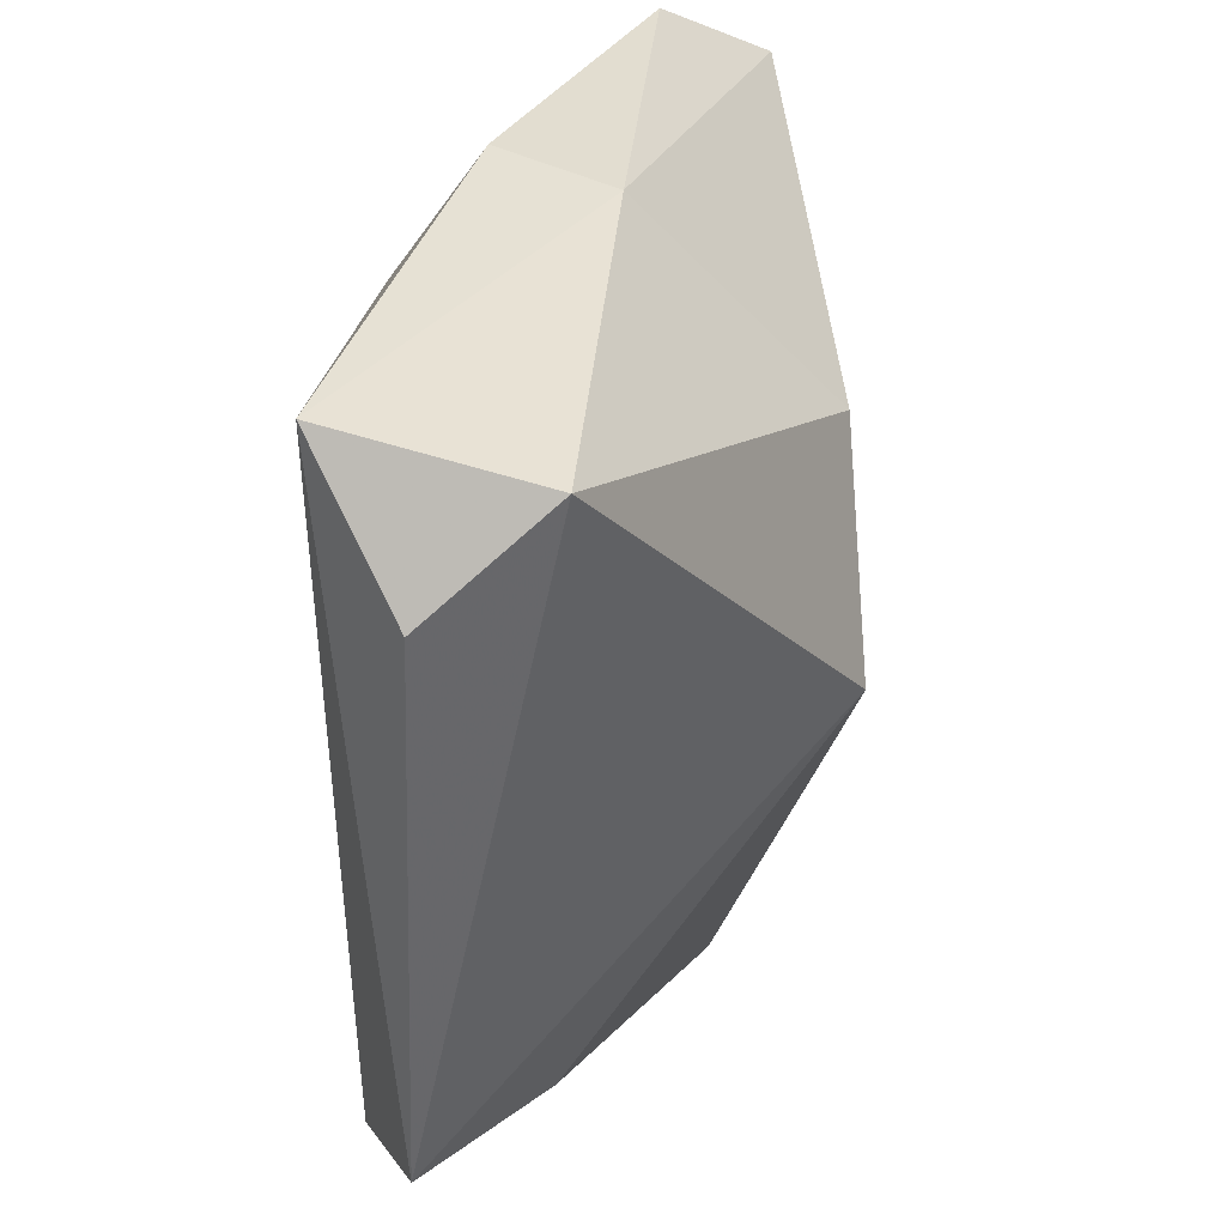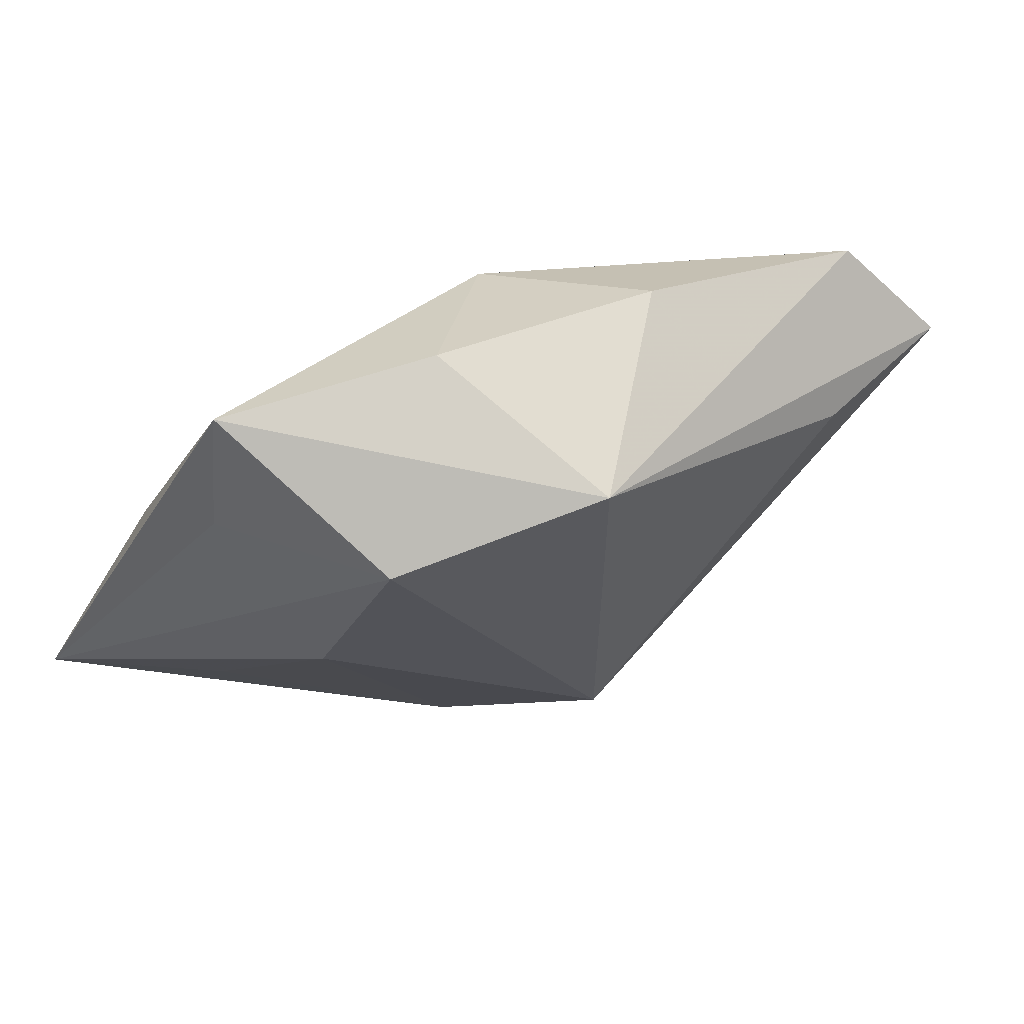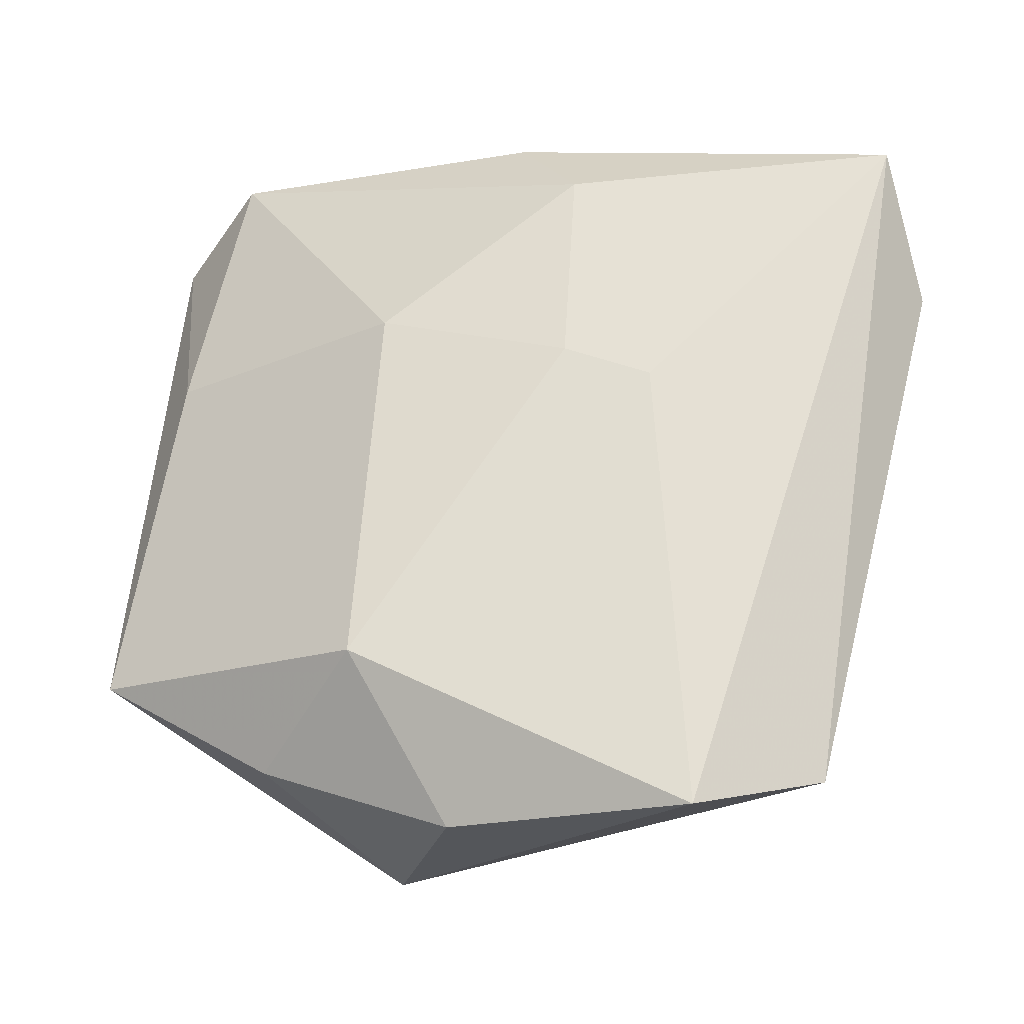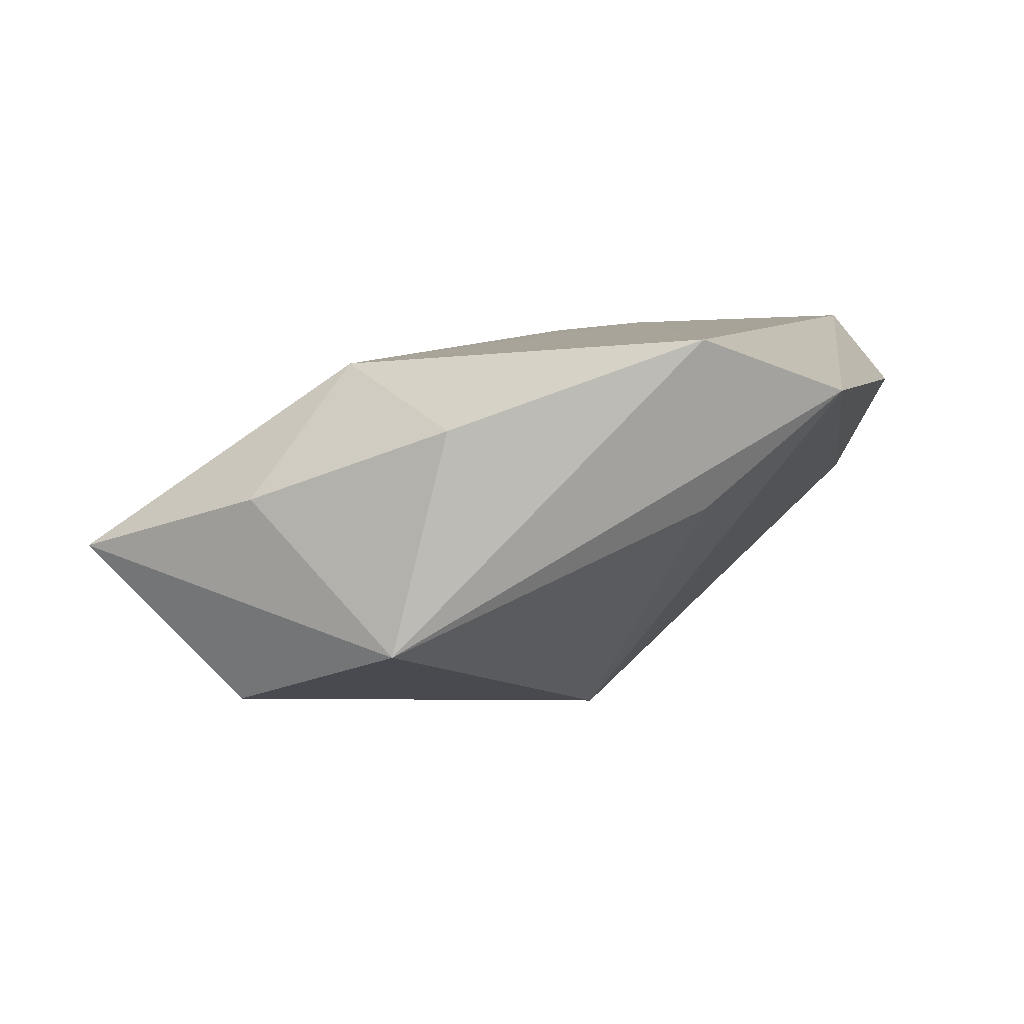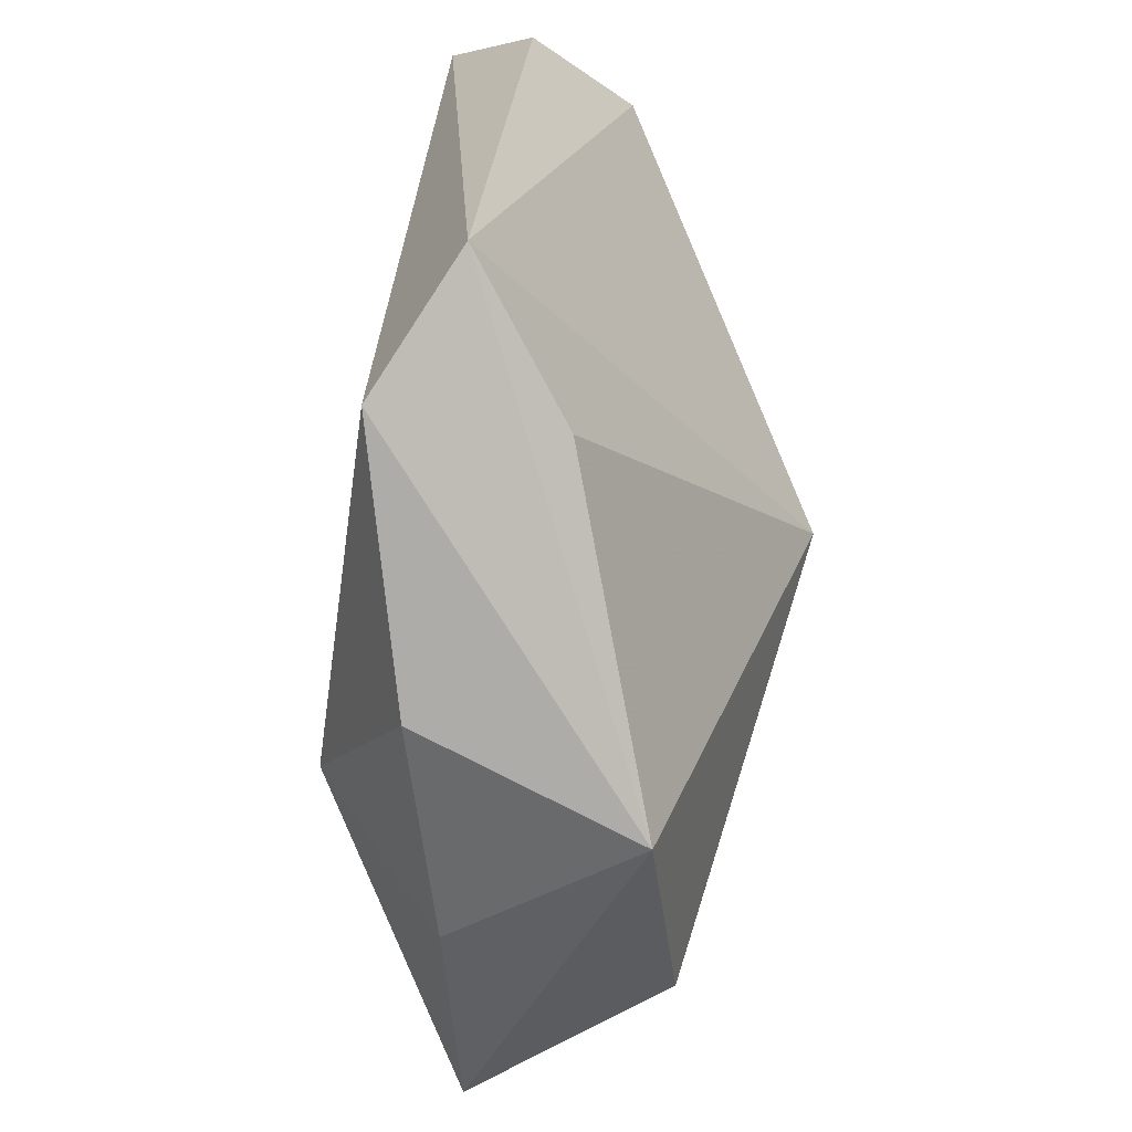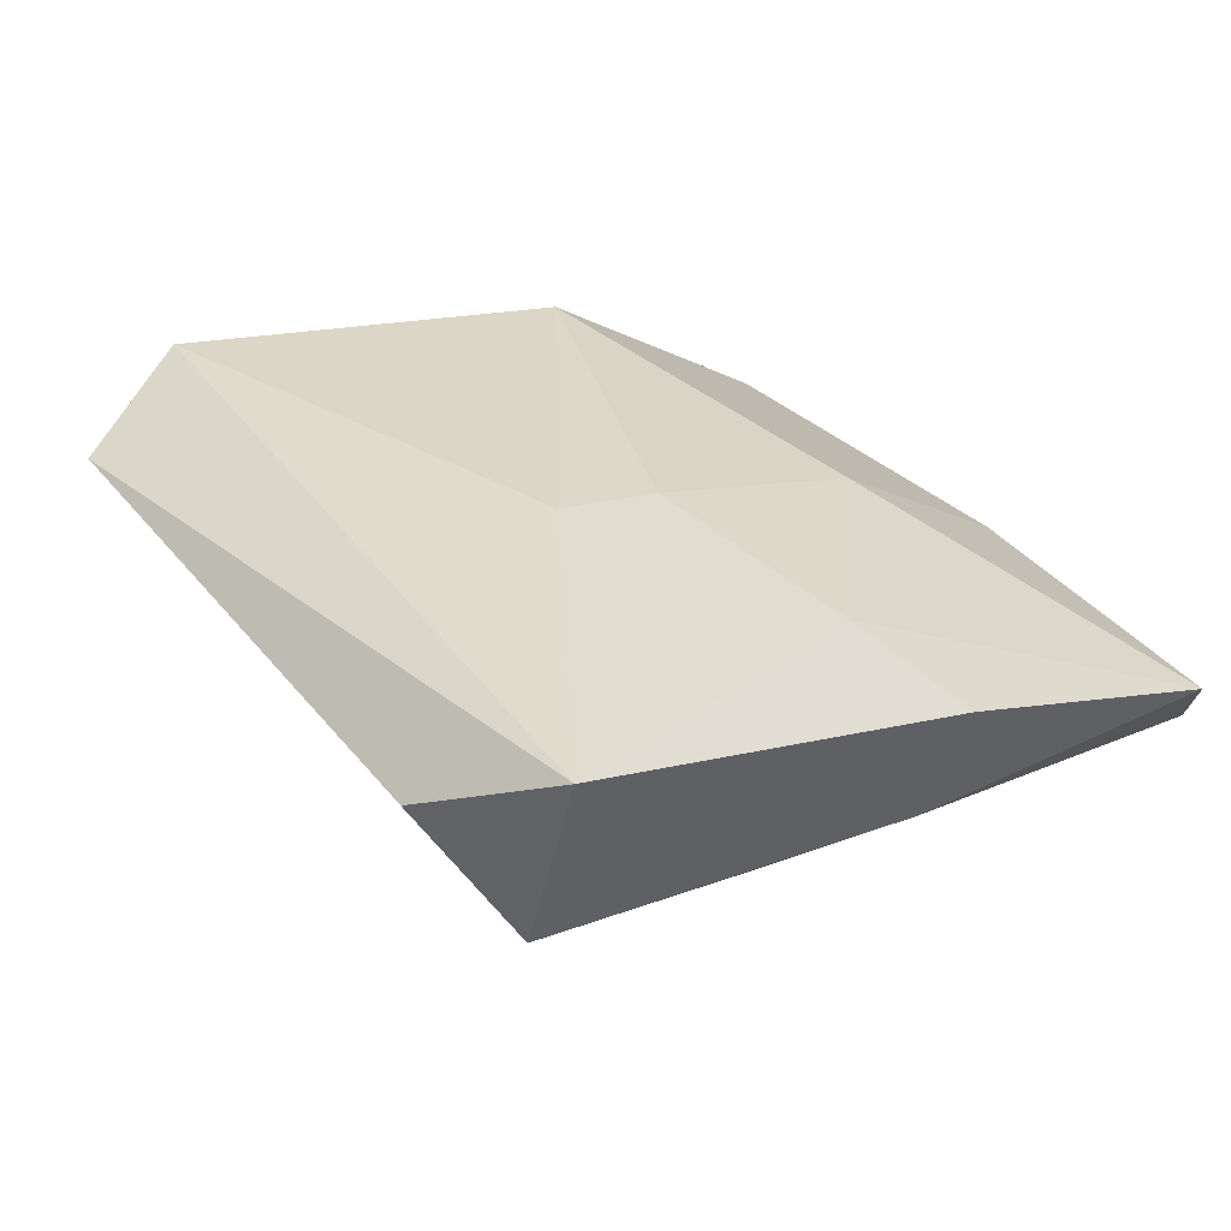
<metadata>
{"format":"obj","ext":"obj","renderer":"f3d","projection":"perspective","resolution":1024,"background":"white","views":[{"elev":30.3,"azim":90.5,"up":"+Y"},{"elev":-14.1,"azim":-23.6,"up":"+Z"},{"elev":65.9,"azim":5.2,"up":"+Z"},{"elev":6.9,"azim":4.5,"up":"+Z"},{"elev":-71.9,"azim":76.3,"up":"+Y"},{"elev":33.9,"azim":137.6,"up":"+Z"}]}
</metadata>
<code>
v -0.02476 0.01618 -0.01752
v -0.03222 0.0372 -0.005238
v -0.001275 0.0372 0.007479
v -0.03471 -0.01427 -0.009388
v 0.03624 0.03343 0.01786
v 0.02041 -0.0368 0.01786
v -0.03932 0.03104 -0.01485
v -0.03515 0.0101 -0.002584
v -0.00173 -0.03876 0.009924
v -0.01246 -0.02399 0.01497
v 0.03645 0.02833 0.0006522
v 0.01374 0.006187 0.01786
v 0.04122 0.0205 0.01117
v -0.03779 -0.02412 -0.002454
v -0.02242 -0.02801 -0.01629
v 0.02077 -0.03258 0.002616
v 0.0002524 0.01646 -0.01969
v -0.01321 0.01229 0.01246
v 0.03268 -0.03228 0.0132
v 0.001599 0.03481 -0.002441
v 0.004679 0.02907 0.01464
v -0.006585 -0.03952 -0.01001
v 0.009287 -0.003011 -0.02118
v -0.02121 -0.006389 -0.01965
v -0.02026 -0.03312 0.003116
v 0.005271 0.008613 0.01692
f 11 19 23
f 13 19 11
f 16 22 23
f 23 19 16
f 16 19 22
f 1 24 7
f 8 14 18
f 7 14 8
f 22 14 15
f 23 22 15
f 15 24 23
f 7 24 15
f 17 11 23
f 17 1 7
f 23 24 17
f 24 1 17
f 2 8 18
f 7 8 2
f 13 11 5
f 5 19 13
f 25 14 22
f 22 9 25
f 19 5 6
f 6 5 12
f 22 19 6
f 6 9 22
f 4 14 7
f 7 15 4
f 4 15 14
f 20 2 3
f 20 5 11
f 3 5 20
f 7 2 20
f 20 17 7
f 11 17 20
f 21 5 3
f 21 2 18
f 3 2 21
f 10 6 12
f 18 14 10
f 9 6 10
f 14 25 10
f 10 25 9
f 12 5 26
f 5 21 26
f 26 21 18
f 18 10 26
f 26 10 12

</code>
